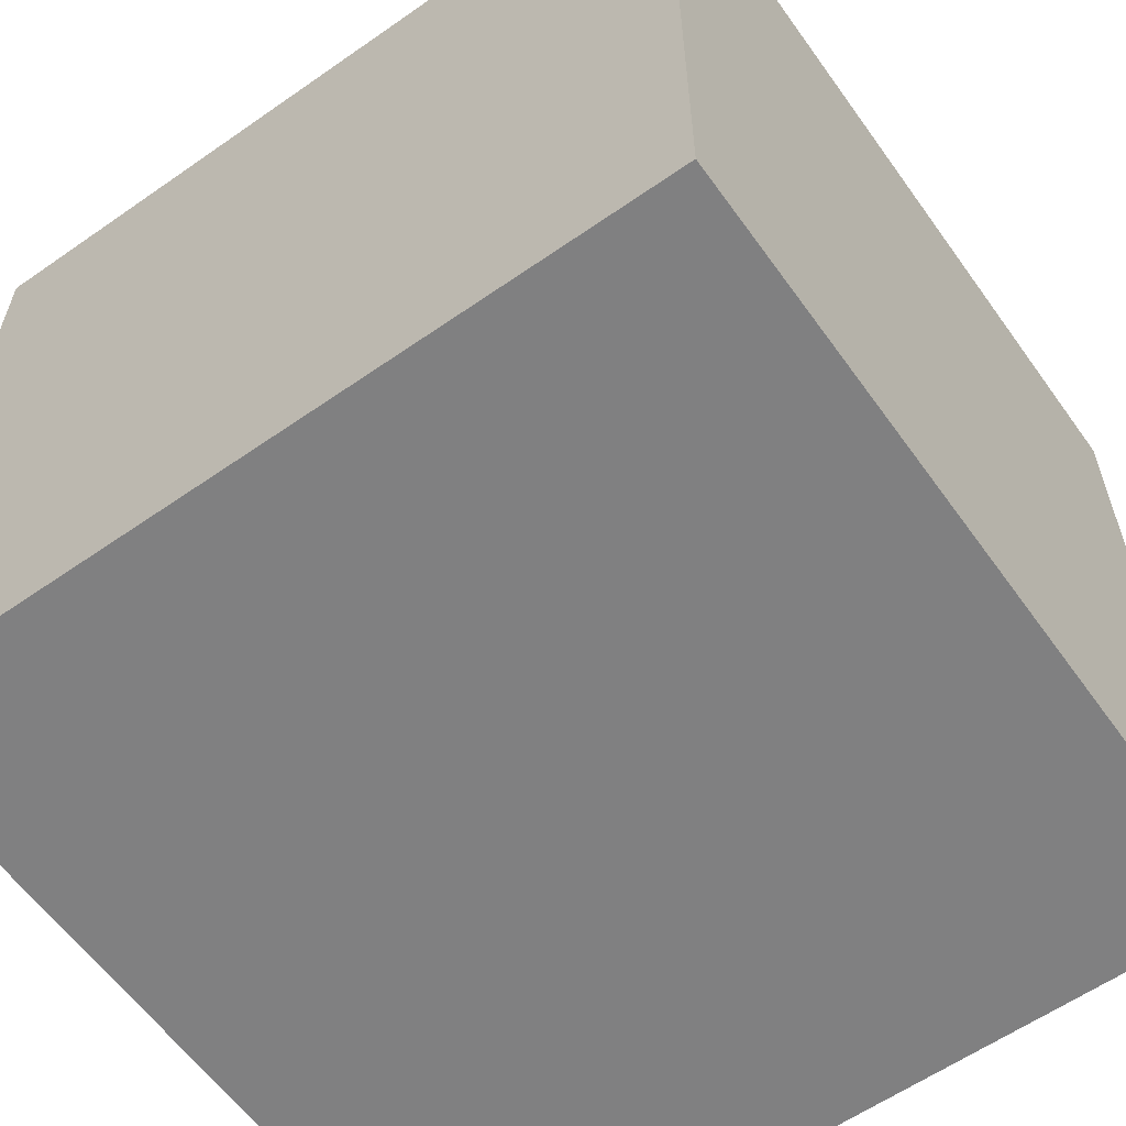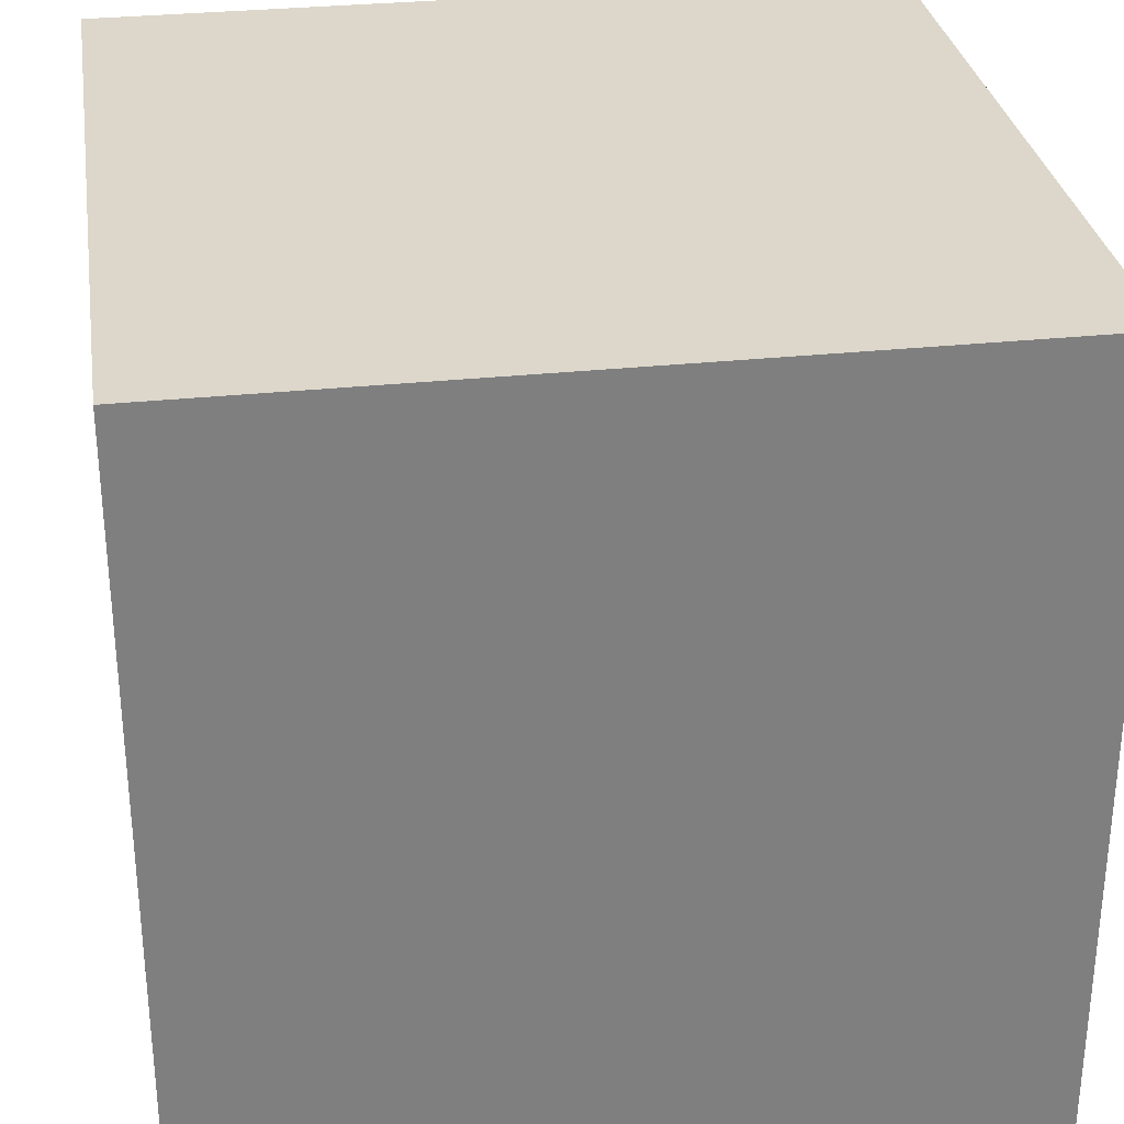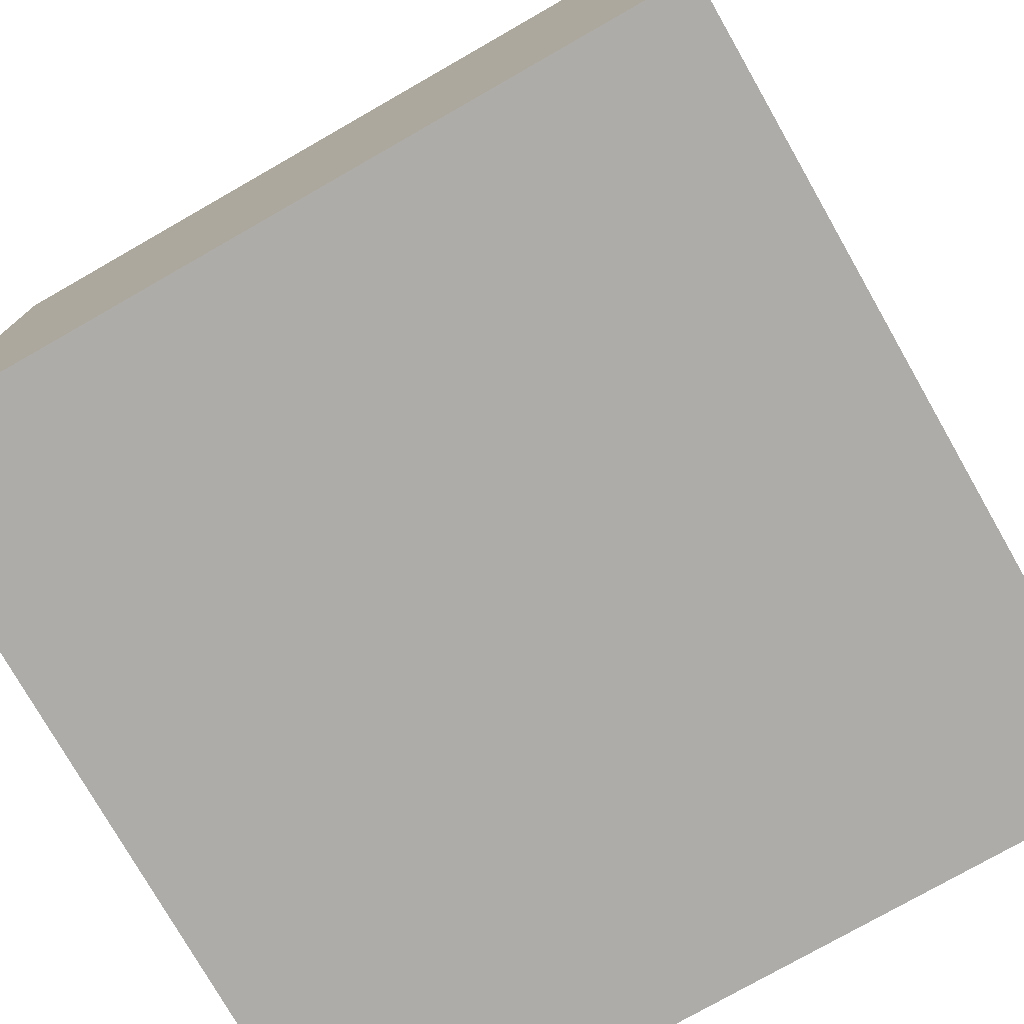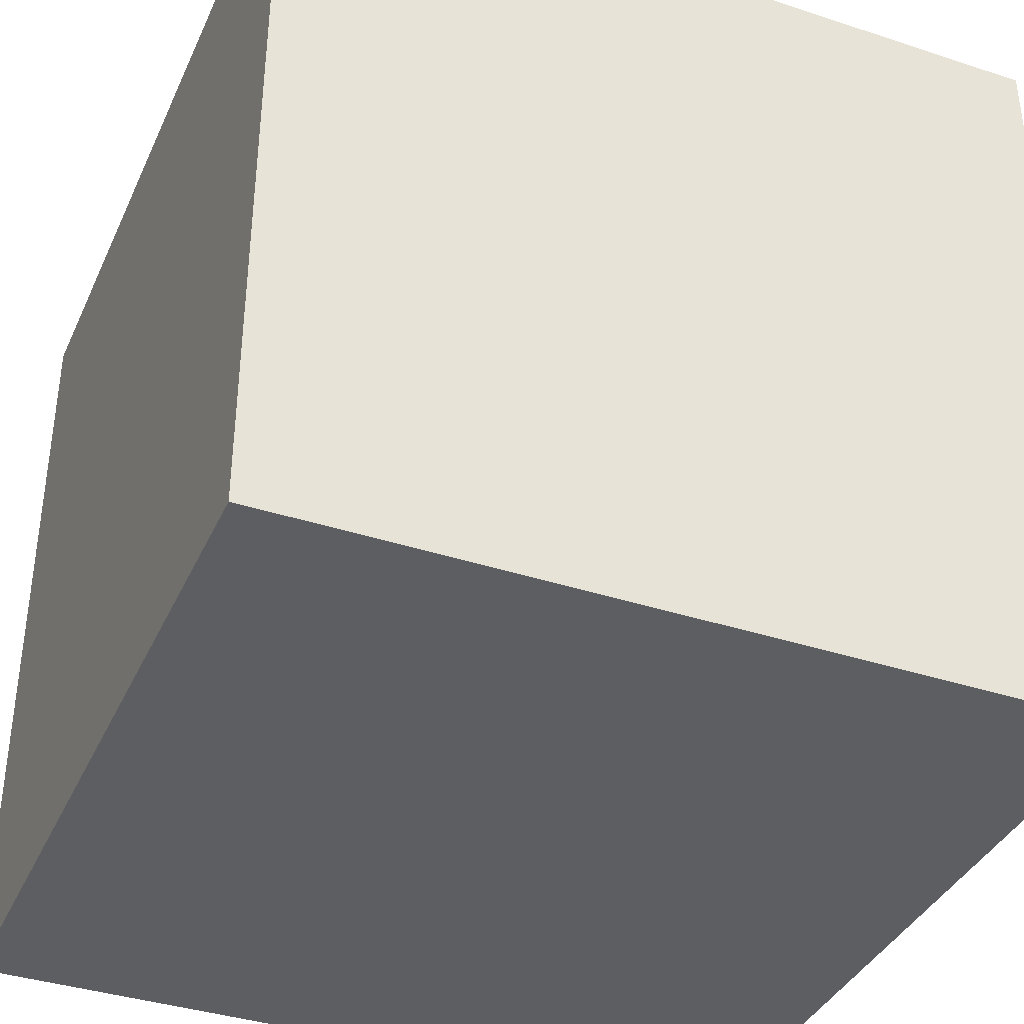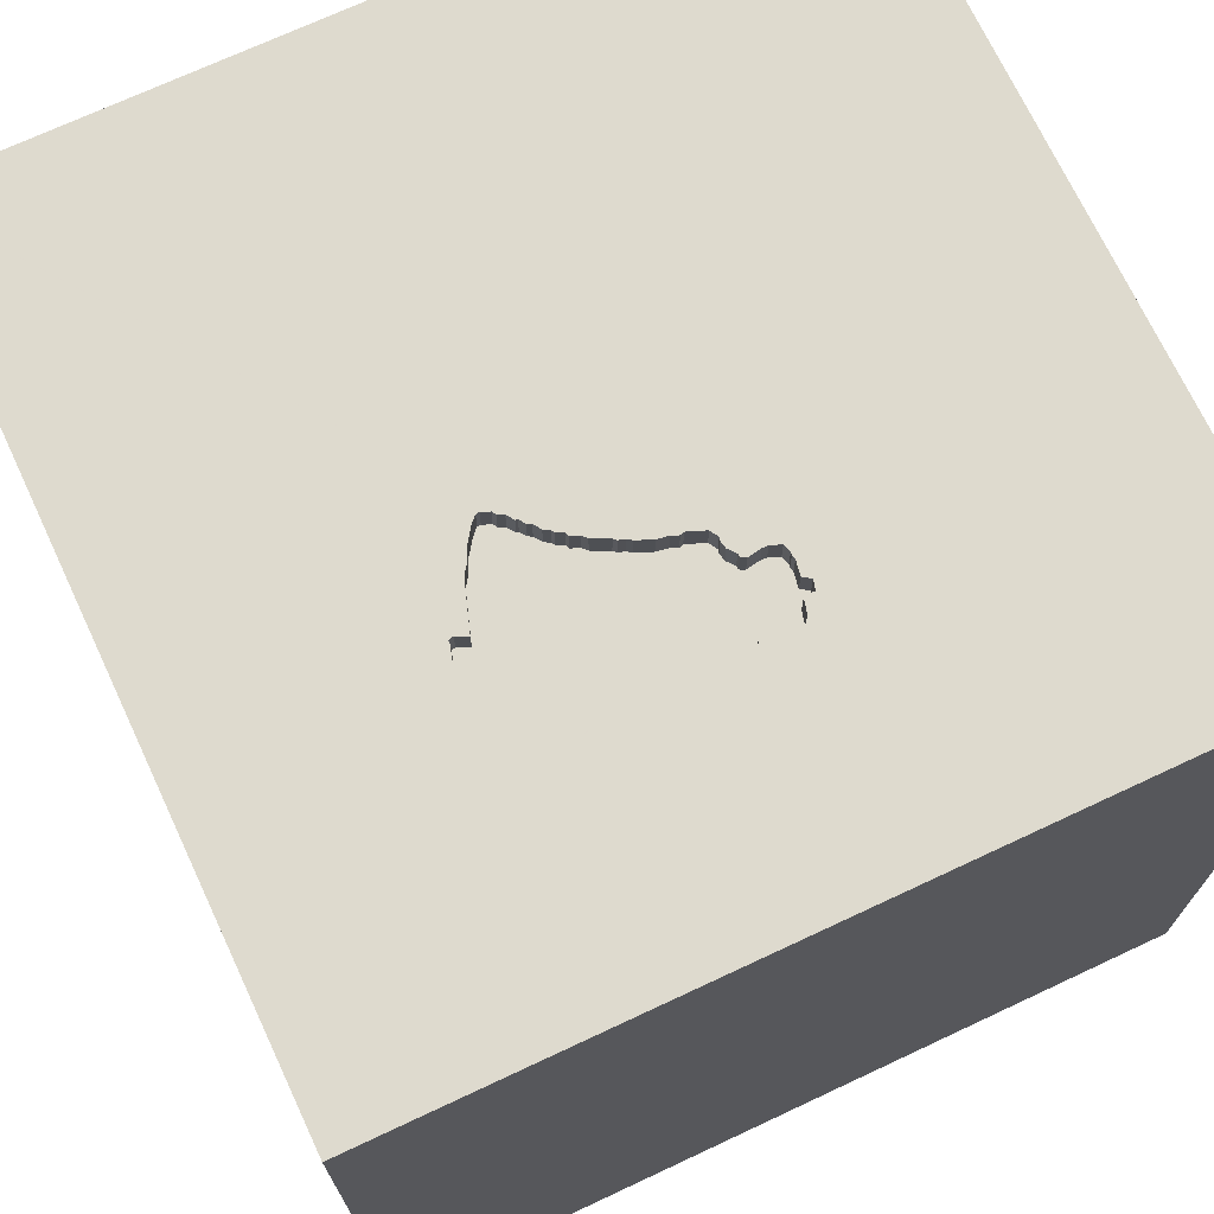
<metadata>
{"format":"obj","ext":"obj","renderer":"f3d","projection":"perspective","resolution":1024,"background":"white","views":[{"elev":-60.1,"azim":125.5,"up":"+Y"},{"elev":30.6,"azim":-8.7,"up":"+Z"},{"elev":-76.9,"azim":-60.3,"up":"+Y"},{"elev":-38.1,"azim":-22.6,"up":"+Y"},{"elev":71.3,"azim":-25.1,"up":"+Y"}]}
</metadata>
<code>
o bell_164
v 0.1699 1.5 0.4839
v 0.3022 1.5 0.5271
v -0.653 1.5 0.4138
v -0.653 1.4 0.4138
v -0.2154 1.5 0.7144
v -0.3353 1.5 0.1284
v -0.3353 1.4 0.1284
v -0.4483 1.5 0.0903
v -0.4483 1.4 0.0903
v -0.4682 1.5 0.1183
v -0.0773 1.5 0.312
v -0.3125 1.5 0.1509
v -0.3125 1.4 0.1509
v -0.2231 1.5 0.232
v -0.2231 1.4 0.232
v 0.06635 1.5 0.7356
v -0.2981 1.5 0.1588
v -0.2981 1.4 0.1588
v 0.2987 1.5 0.517
v -0.7161 0.4687 1.5
v -0.8724 -0.1823 1.5
v -0.8398 -1.5 -0.3776
v -0.612 1.5 1.042
v 0.2556 1.5 0.4861
v 0.2556 1.4 0.4861
v 0.2991 1.5 0.5386
v 0.2991 1.4 0.5386
v -0.64 1.5 0.3802
v 0.02554 1.5 0.3471
v -0.1095 1.5 0.2991
v -0.1095 1.4 0.2991
v -0.4133 1.5 0.06672
v -0.3276 1.5 0.1305
v -0.3276 1.4 0.1305
v -0.6056 1.5 0.6069
v 0.3646 -1.042 1.5
v 0.6315 0.4427 1.5
v 0.3906 -0 1.5
v 0.3125 -1.5 -0.625
v 0.625 -1.5 0.4167
v 0.4687 -1.5 -0
v 0.1302 -1.5 -1.5
v 0.1562 -1.5 -1.25
v 1.5 -1.5 1.5
v 0.5448 1.5 -0.4663
v 0.3646 1.5 1.113
v 0.2621 1.5 0.7095
v 0.322 1.5 0.6227
v 0.7292 -0.4167 1.5
v -0.1014 1.5 0.7233
v 0.1281 1.5 0.3784
v 0.1426 1.5 0.6942
v -0.5806 1.5 0.3741
v 0.02471 1.5 0.7533
v 0.02471 1.4 0.7533
v -0.01384 1.5 0.3408
v -0.2463 1.5 0.7226
v -0.2463 1.4 0.7226
v -0.6532 1.4 0.4301
v 0.1011 1.5 0.7284
v -0.6017 1.5 0.53
v -0.1823 -1.146 1.5
v 0 0.4687 1.5
v -0.1823 1.068 1.5
v -0.1823 -0.4818 1.5
v 0 -1.5 0.05208
v 0 -1.5 0.6771
v -0.03906 -1.5 1.276
v -0.1562 -1.5 -0.4167
v -0.2407 1.5 0.213
v -0.2802 1.5 0.1841
v -0.5271 1.5 0.2172
v 0.1197 1.5 0.7046
v -0.4645 1.5 0.7716
v 0.1881 1.5 0.4928
v -0.119 1.5 0.2883
v 0.2753 1.5 0.6596
v 0.2753 1.4 0.6596
v 1.5 1.5 1.5
v 1.224 -0.1562 1.5
v 1.094 -1.5 -0.02604
v 0.1474 1.5 0.4451
v 0.1474 1.4 0.4451
v -0.4229 1.5 0.7538
v 0.3129 1.5 0.6572
v 0.1281 1.4 0.3784
v 0.05138 1.5 0.3581
v 0.05138 1.4 0.3581
v -0.5074 1.5 0.1896
v -0.5897 1.5 0.7794
v -0.5897 1.4 0.7794
v -0.589 1.5 0.4512
v -0.589 1.4 0.4512
v -0.2254 1.5 0.2253
v -0.2892 1.5 0.1714
v 0.09927 1.5 0.367
v -0.119 1.4 0.2883
v -0.4687 -1.5 0.1562
v -1.5 -1.5 -1.5
v -1.5 -1.5 1.5
v -1.5 -0.638 0.07812
v -1.5 0.3776 -0.7031
v -1.5 0.599 0.4557
v -1.5 0.625 -0.07812
v -1.5 1.5 -1.5
v -1.5 0.2083 -1.25
v -1.5 -0.1042 -0.7552
v -1.5 0 0
v -1.5 -0.2865 1.172
v -1.5 -0.1953 0.7031
v -1.5 1.276 0.2083
v -1.5 1.5 1.5
v -1.5 -0.4687 -0.4297
v -1.5 -1.5 0.1562
v -1.5 1.5 -0.1302
v -1.5 -1.224 -0.1432
v 0.1692 1.5 0.4714
v 0.1692 1.4 0.4714
v -0.09692 1.5 0.3024
v -0.5823 1.5 0.3791
v -0.5823 1.4 0.3791
v -0.2592 1.5 0.1978
v -0.01384 1.4 0.3408
v 0.1699 1.4 0.4839
v -0.2308 1.5 0.7185
v 0.06492 1.5 0.3535
v 0.06492 1.4 0.3535
v -0.3851 1.5 0.7351
v 0.285 1.5 0.6539
v -0.6056 1.4 0.6069
v -0.2277 1.5 0.2185
v -0.2277 1.4 0.2185
v -0.6023 1.5 0.6407
v -0.6023 1.4 0.6407
v 0.8138 -0.7292 -1.5
v -0.5271 1.4 0.2172
v 0.2354 1.5 0.4848
v -0.05585 1.5 0.732
v -0.05584 1.4 0.732
v 0.1888 1.5 0.7229
v 0.1888 1.4 0.7229
v -0.392 1.5 0.7456
v -0.5621 1.5 0.7991
v -0.5621 1.4 0.7991
v -0.152 1.5 0.723
v -0.152 1.4 0.723
v -0.4305 1.5 0.7518
v -0.4305 1.4 0.7518
v 0.1011 1.4 0.7284
v -0.1934 1.5 0.244
v -0.1106 1.5 0.7216
v -0.1106 1.4 0.7216
v -0.5284 1.4 0.7957
v 0.008351 1.5 0.7531
v 0.008352 1.4 0.7531
v 0.231 1.5 0.734
v 0.231 1.4 0.734
v -0.3752 1.5 0.09324
v -0.3752 1.4 0.09324
v 1.5 -1.5 -1.5
v 1.5 0.439 -0.04964
v -0.3837 1.5 0.07869
v -0.3837 1.4 0.07869
v 0.3022 1.4 0.5271
v -1.315 0.293 1.5
v -1.211 -1.5 0.2604
v -0.6532 1.5 0.4301
v -1.1 1.5 0.03906
v -0.4229 1.4 0.7538
v 0.1697 1.5 0.7096
v -0.6398 1.5 0.3639
v -0.6398 1.4 0.3639
v 0.1197 1.4 0.7046
v 0.142 1.5 0.419
v 0.142 1.4 0.419
v -0.3532 1.5 0.1032
v -0.2802 1.4 0.1841
v 0.2494 1.5 0.7266
v -0.1773 1.5 0.2606
v -0.1773 1.4 0.2606
v -0.06934 1.5 0.3179
v -0.06934 1.4 0.3179
v -0.5284 1.5 0.7957
v 0.285 1.4 0.6539
v -0.5976 1.5 0.6542
v 0.1621 1.5 0.4629
v -0.2154 1.4 0.7144
v 0.3129 1.4 0.6572
v -0.08649 1.5 0.3052
v -0.08649 1.4 0.3052
v 0.2929 1.5 0.5
v 0.2929 1.4 0.5
v -0.4167 -0 1.5
v -0.4167 -1.5 0.8333
v -0.3532 1.4 0.1032
v 0.1506 1.5 0.6964
v 0.1506 1.4 0.6964
v -0.6224 1.5 0.3603
v -0.5775 1.5 0.795
v -0.5775 1.4 0.795
v 0.1108 1.5 0.7228
v -0.5992 1.5 0.6291
v 0.06635 1.4 0.7356
v 0.1881 1.4 0.4928
v -0.3088 1.5 0.7242
v -0.4876 1.5 0.1456
v -0.4876 1.4 0.1456
v 0.2944 1.5 0.6031
v 0.2944 1.4 0.6031
v -0.64 1.4 0.3802
v 1.5 1.5 -1.5
v 0.1275 1.5 0.6984
v -0.4133 1.4 0.06672
v -0.477 1.5 0.7723
v -0.477 1.4 0.7723
v 0.2494 1.4 0.7266
v -0.3455 1.5 0.7251
v -0.3455 1.4 0.7251
v 0.3038 1.5 0.5522
v -0.3851 1.4 0.7351
v 0.2354 1.4 0.4848
v -0.5967 1.5 0.7283
v -0.5976 1.4 0.6542
v -0.3513 1.5 0.7317
v -0.2592 1.4 0.1978
v 0.1583 1.5 0.4582
v -0.5967 1.4 0.7283
v 0.2621 1.4 0.7095
v -0.3513 1.4 0.7317
v 0.1108 1.4 0.7228
v 0.1353 1.5 0.6923
v 0.1353 1.4 0.6923
v 0.3038 1.4 0.5522
v 0.05815 1.5 0.3558
v -0.4259 1.5 0.06751
v -0.4259 1.4 0.06751
v -0.5992 1.4 0.6292
v -0.1934 1.4 0.244
v -0.3996 1.5 0.7436
v -0.3996 1.4 0.7436
v -0.6017 1.4 0.53
v -0.6224 1.4 0.3603
v 0.322 1.4 0.6227
v -0.5074 1.4 0.1896
v 0.02554 1.4 0.3471
v -0.4645 1.4 0.7716
v -0.2536 1.5 0.2075
v -0.2536 1.4 0.2075
v -0.5836 1.5 0.7872
v -0.392 1.4 0.7456
v 0.145 1.5 0.4075
v 0.145 1.4 0.4075
f 114 166 100
f 100 116 114
f 44 62 100
f 100 68 44
f 194 68 100
f 100 21 165
f 109 110 100
f 100 112 109
f 100 101 116
f 44 36 62
f 62 65 100
f 100 65 21
f 110 101 100
f 116 99 114
f 114 22 166
f 166 98 100
f 194 67 68
f 165 112 100
f 99 22 114
f 98 194 100
f 112 110 109
f 36 65 62
f 22 98 166
f 65 193 21
f 21 20 165
f 67 44 68
f 110 108 101
f 101 113 116
f 98 67 194
f 20 112 165
f 112 103 110
f 98 66 67
f 193 20 21
f 65 38 193
f 103 108 110
f 113 99 116
f 67 40 44
f 66 40 67
f 36 49 65
f 108 113 101
f 22 69 98
f 44 49 36
f 49 38 65
f 38 20 193
f 103 104 108
f 69 66 98
f 38 63 20
f 66 41 40
f 108 107 113
f 99 69 22
f 107 99 113
f 63 64 20
f 64 112 20
f 112 111 103
f 104 102 108
f 69 41 66
f 38 37 63
f 102 107 108
f 99 39 69
f 69 39 41
f 167 112 23
f 49 80 38
f 111 104 103
f 41 81 40
f 44 80 49
f 107 106 99
f 81 44 40
f 63 79 64
f 199 249 90
f 90 222 23
f 23 199 90
f 167 23 35
f 167 35 61
f 102 106 107
f 99 43 39
f 80 37 38
f 37 79 63
f 143 199 23
f 23 183 143
f 222 185 133
f 133 202 35
f 23 222 133
f 23 133 35
f 167 61 92
f 112 115 111
f 104 105 102
f 39 81 41
f 44 79 80
f 23 205 217
f 23 217 224
f 74 214 183
f 74 183 23
f 224 128 142
f 74 23 224
f 84 147 74
f 74 224 142
f 142 239 84
f 142 84 74
f 198 120 53
f 168 167 3
f 198 53 168
f 3 28 171
f 171 198 168
f 168 3 171
f 167 115 112
f 106 105 99
f 161 79 44
f 72 105 168
f 168 53 72
f 168 115 167
f 42 43 99
f 80 79 37
f 46 23 112
f 50 205 23
f 206 10 105
f 72 89 206
f 105 72 206
f 111 105 104
f 39 160 81
f 50 23 46
f 50 151 145
f 145 5 125
f 205 50 145
f 145 125 57
f 145 57 205
f 176 33 105
f 105 10 8
f 105 8 235
f 105 235 32
f 162 158 176
f 105 32 162
f 105 162 176
f 43 160 39
f 46 201 60
f 46 60 16
f 154 138 50
f 46 16 54
f 154 50 46
f 46 54 154
f 45 105 33
f 176 6 33
f 105 106 102
f 79 112 64
f 160 44 81
f 46 47 178
f 46 178 156
f 156 201 46
f 45 33 12
f 122 247 70
f 131 94 45
f 122 70 131
f 122 131 45
f 95 71 122
f 17 95 122
f 45 12 17
f 45 17 122
f 115 105 111
f 135 99 105
f 160 161 44
f 47 85 129
f 129 77 47
f 170 196 52
f 140 170 52
f 201 156 140
f 201 140 52
f 45 94 14
f 76 30 45
f 150 179 76
f 45 14 150
f 45 150 76
f 105 115 168
f 42 160 43
f 79 47 46
f 79 2 48
f 85 47 79
f 79 48 85
f 73 201 52
f 52 231 212
f 52 212 73
f 45 30 119
f 135 42 99
f 45 2 79
f 219 208 48
f 2 26 219
f 219 48 2
f 45 119 189
f 189 11 45
f 126 45 11
f 11 181 56
f 29 87 234
f 234 126 11
f 11 56 29
f 11 29 234
f 211 135 105
f 46 112 79
f 45 186 117
f 19 2 45
f 1 75 137
f 191 19 45
f 24 191 45
f 117 1 137
f 137 24 45
f 45 117 137
f 45 126 96
f 135 160 42
f 226 186 45
f 174 82 226
f 45 96 51
f 251 174 226
f 45 51 251
f 45 251 226
f 211 105 45
f 211 45 79
f 211 161 160
f 211 79 161
f 211 160 135
f 127 88 86
f 234 87 88
f 88 127 234
f 96 126 127
f 127 86 96
f 86 88 175
f 126 234 127
f 87 29 88
f 86 51 96
f 175 252 86
f 175 88 83
f 245 88 29
f 86 252 51
f 174 251 252
f 252 175 174
f 175 83 174
f 139 83 88
f 123 88 245
f 29 56 245
f 251 51 252
f 82 174 83
f 139 124 83
f 139 88 123
f 123 245 56
f 226 82 83
f 83 118 226
f 173 124 139
f 118 83 124
f 123 152 139
f 118 117 186
f 186 226 118
f 124 173 232
f 203 173 139
f 118 124 117
f 123 182 152
f 139 152 50
f 50 138 139
f 56 181 182
f 182 123 56
f 232 204 124
f 212 231 232
f 232 173 212
f 149 173 203
f 203 139 155
f 1 117 124
f 152 182 146
f 152 151 50
f 182 181 11
f 232 197 204
f 124 204 1
f 73 212 173
f 232 231 52
f 149 230 173
f 149 203 16
f 16 60 149
f 203 155 55
f 138 154 155
f 155 139 138
f 145 151 152
f 152 146 145
f 146 182 187
f 11 189 190
f 190 182 11
f 52 196 197
f 197 232 52
f 197 209 204
f 75 1 204
f 173 230 73
f 230 149 201
f 149 60 201
f 203 55 16
f 154 54 55
f 55 155 154
f 5 145 146
f 146 187 5
f 187 182 31
f 31 182 190
f 190 189 119
f 196 170 197
f 197 78 209
f 204 209 27
f 204 221 75
f 201 73 230
f 54 16 55
f 180 187 31
f 31 190 119
f 119 30 31
f 170 140 141
f 141 197 170
f 197 141 78
f 78 184 209
f 27 221 204
f 27 209 233
f 137 75 221
f 125 5 187
f 187 58 125
f 58 187 180
f 97 180 31
f 30 76 31
f 140 156 141
f 78 141 228
f 184 78 129
f 243 209 184
f 25 221 27
f 219 26 27
f 27 233 219
f 233 209 219
f 221 25 137
f 57 125 58
f 58 180 218
f 180 97 179
f 97 31 76
f 157 141 156
f 47 77 78
f 78 228 47
f 141 157 228
f 77 129 78
f 48 208 209
f 209 243 48
f 243 184 188
f 192 25 27
f 26 2 27
f 208 219 209
f 24 137 25
f 205 57 58
f 58 218 205
f 180 93 218
f 76 179 97
f 179 150 180
f 156 178 157
f 228 157 216
f 188 184 129
f 129 85 188
f 85 48 243
f 243 188 85
f 25 192 24
f 192 27 164
f 164 27 2
f 218 217 205
f 93 180 15
f 241 218 93
f 238 180 150
f 216 157 178
f 228 216 47
f 191 24 192
f 19 191 192
f 192 164 19
f 164 2 19
f 218 229 217
f 121 93 15
f 15 180 238
f 220 218 241
f 241 93 92
f 92 61 241
f 178 47 216
f 229 224 217
f 218 220 229
f 121 4 93
f 248 121 15
f 150 14 15
f 15 238 150
f 241 237 220
f 229 220 224
f 210 4 121
f 93 4 59
f 248 136 121
f 248 15 132
f 15 14 94
f 237 241 130
f 148 220 237
f 167 92 93
f 93 59 167
f 130 241 61
f 61 35 130
f 128 224 220
f 4 210 3
f 242 210 121
f 3 167 59
f 59 4 3
f 136 248 177
f 121 136 53
f 53 120 121
f 70 247 248
f 248 132 70
f 94 131 132
f 132 15 94
f 35 202 237
f 237 130 35
f 220 148 240
f 148 237 223
f 220 250 128
f 28 3 210
f 172 210 242
f 242 121 198
f 177 244 136
f 177 248 225
f 72 53 136
f 120 198 121
f 131 70 132
f 247 122 248
f 220 240 250
f 169 240 148
f 215 148 223
f 237 134 223
f 142 128 250
f 210 172 28
f 198 171 172
f 172 242 198
f 13 244 177
f 136 244 72
f 177 225 71
f 225 248 122
f 202 133 134
f 134 237 202
f 250 240 142
f 84 239 240
f 240 169 84
f 169 148 84
f 148 215 246
f 227 215 223
f 223 134 185
f 171 28 172
f 13 7 244
f 13 177 18
f 89 72 244
f 122 71 225
f 71 95 177
f 133 185 134
f 239 142 240
f 147 84 148
f 74 147 148
f 148 246 74
f 214 74 246
f 246 215 214
f 227 153 215
f 227 223 222
f 185 222 223
f 7 13 34
f 244 7 207
f 17 12 13
f 13 18 17
f 95 17 18
f 18 177 95
f 244 207 89
f 227 91 153
f 183 214 215
f 215 153 183
f 33 6 7
f 7 34 33
f 34 13 33
f 207 7 159
f 12 33 13
f 206 89 207
f 222 90 91
f 91 227 222
f 144 153 91
f 6 176 7
f 9 207 159
f 195 159 7
f 10 206 207
f 207 9 10
f 90 249 91
f 143 183 153
f 153 144 143
f 91 200 144
f 195 7 176
f 159 213 9
f 176 158 159
f 159 195 176
f 9 8 10
f 200 91 249
f 249 199 200
f 144 200 143
f 159 163 213
f 236 9 213
f 9 236 8
f 199 143 200
f 158 162 163
f 163 159 158
f 213 163 32
f 32 235 236
f 236 213 32
f 235 8 236
f 162 32 163

</code>
